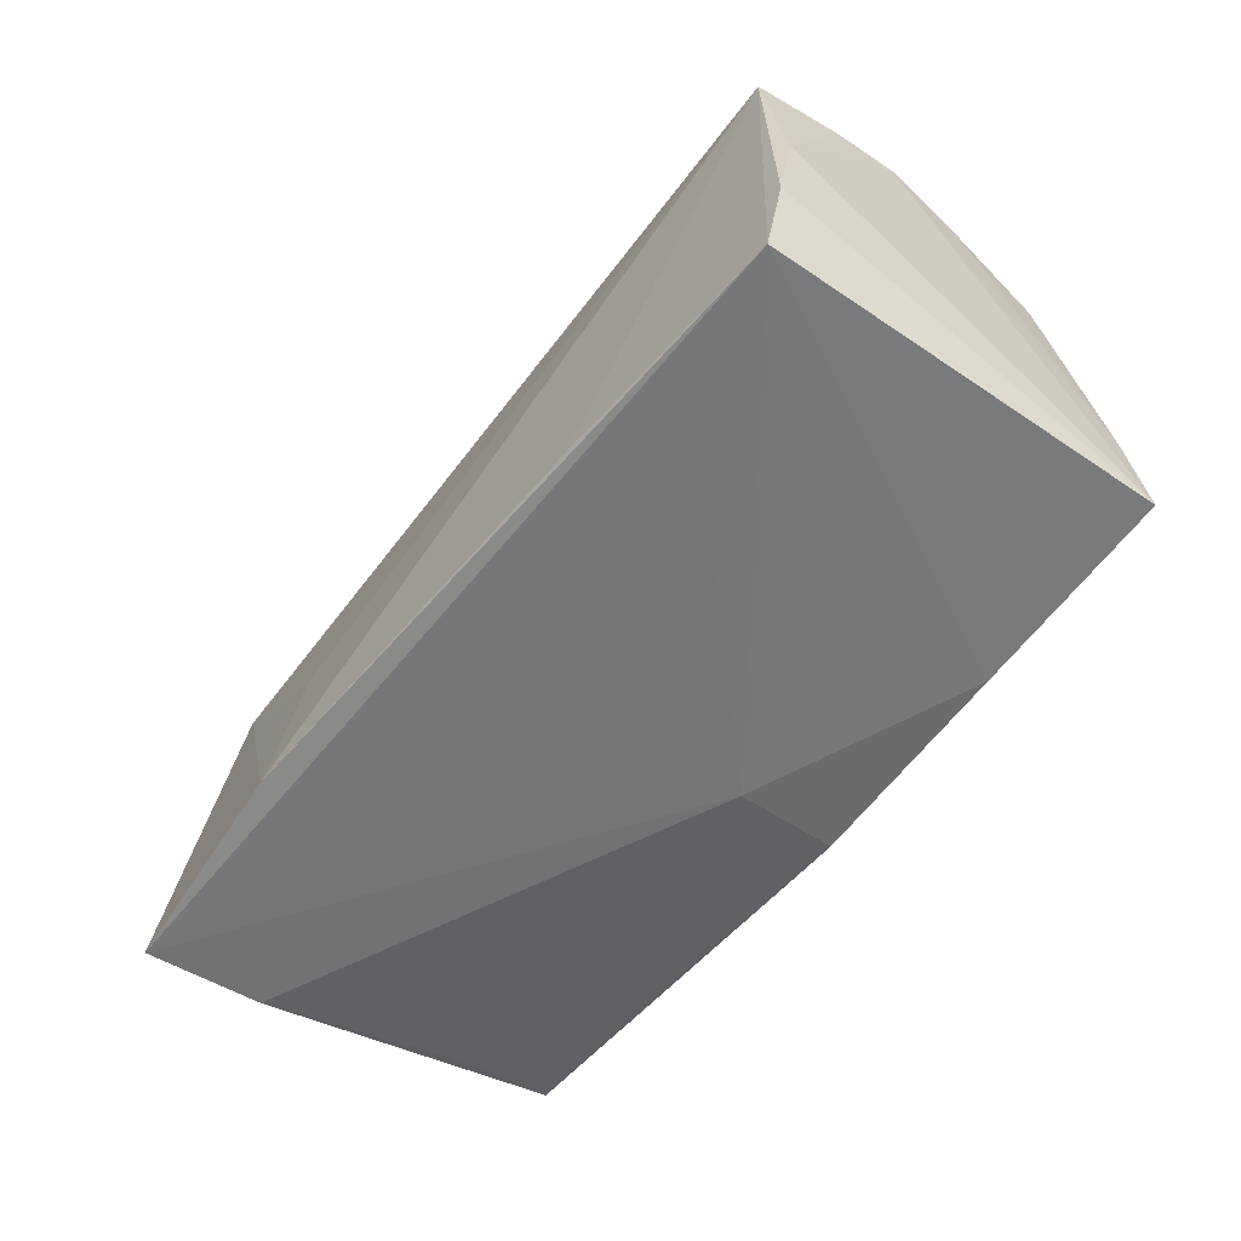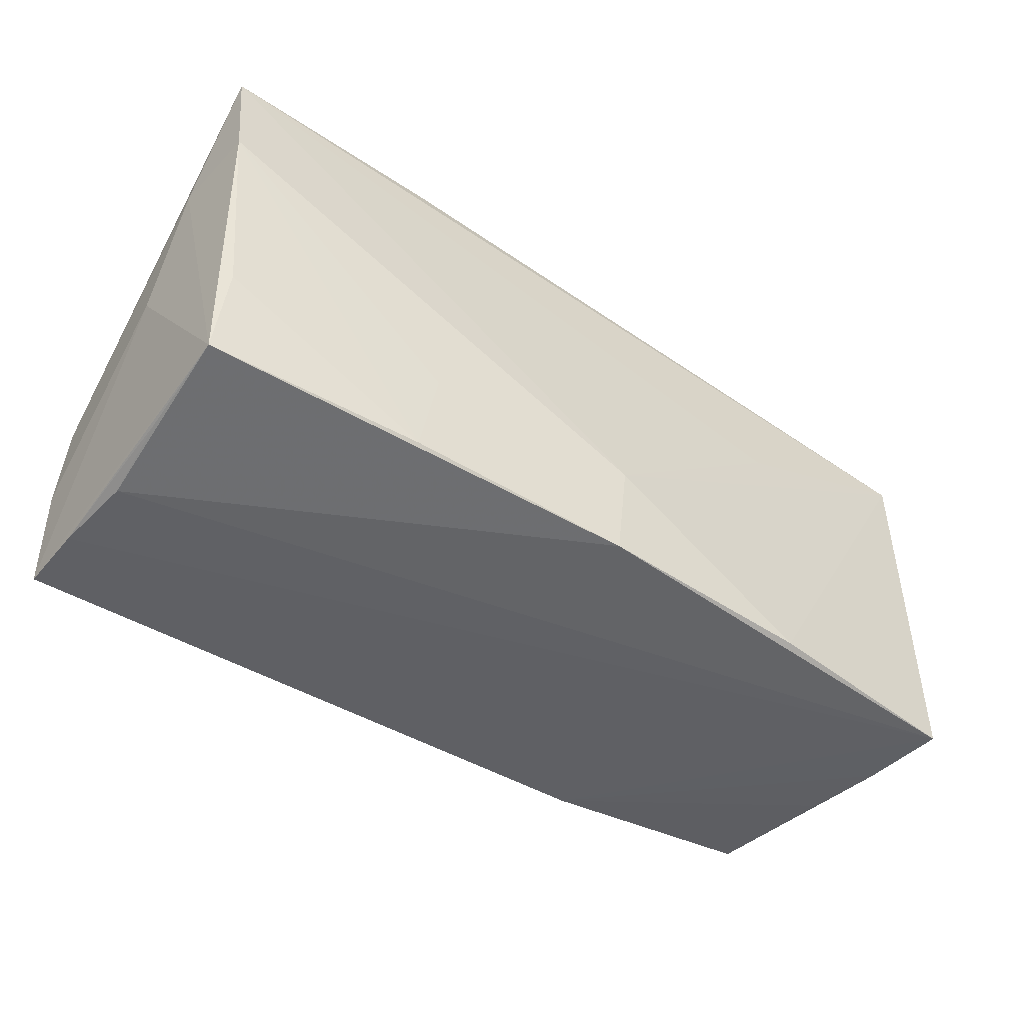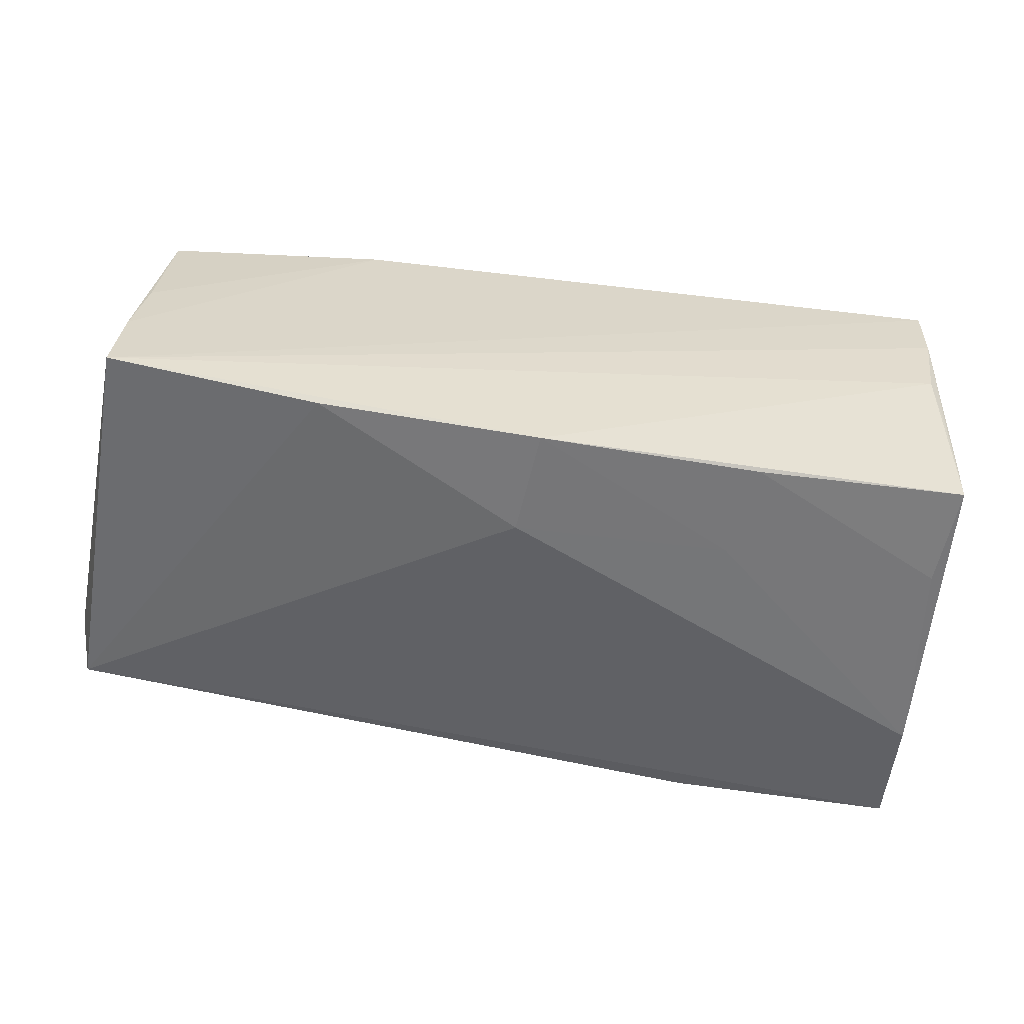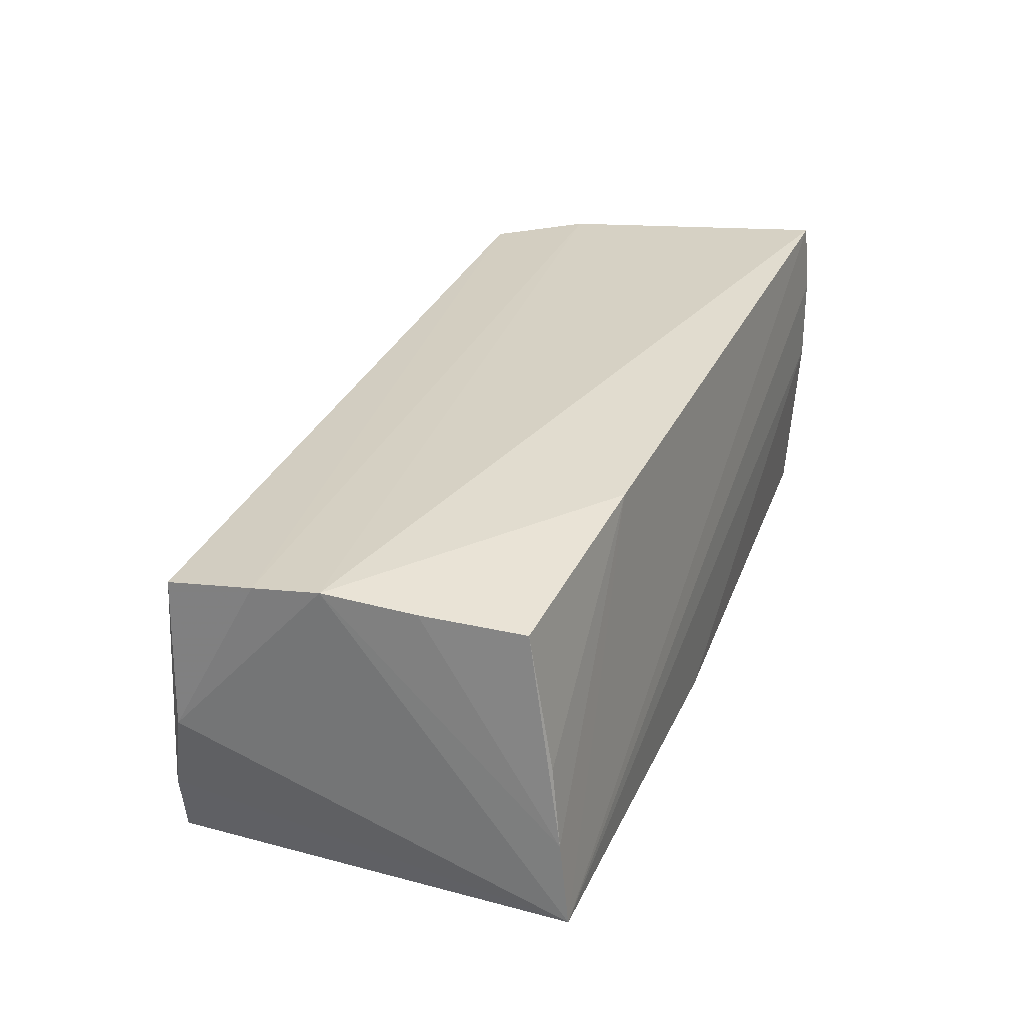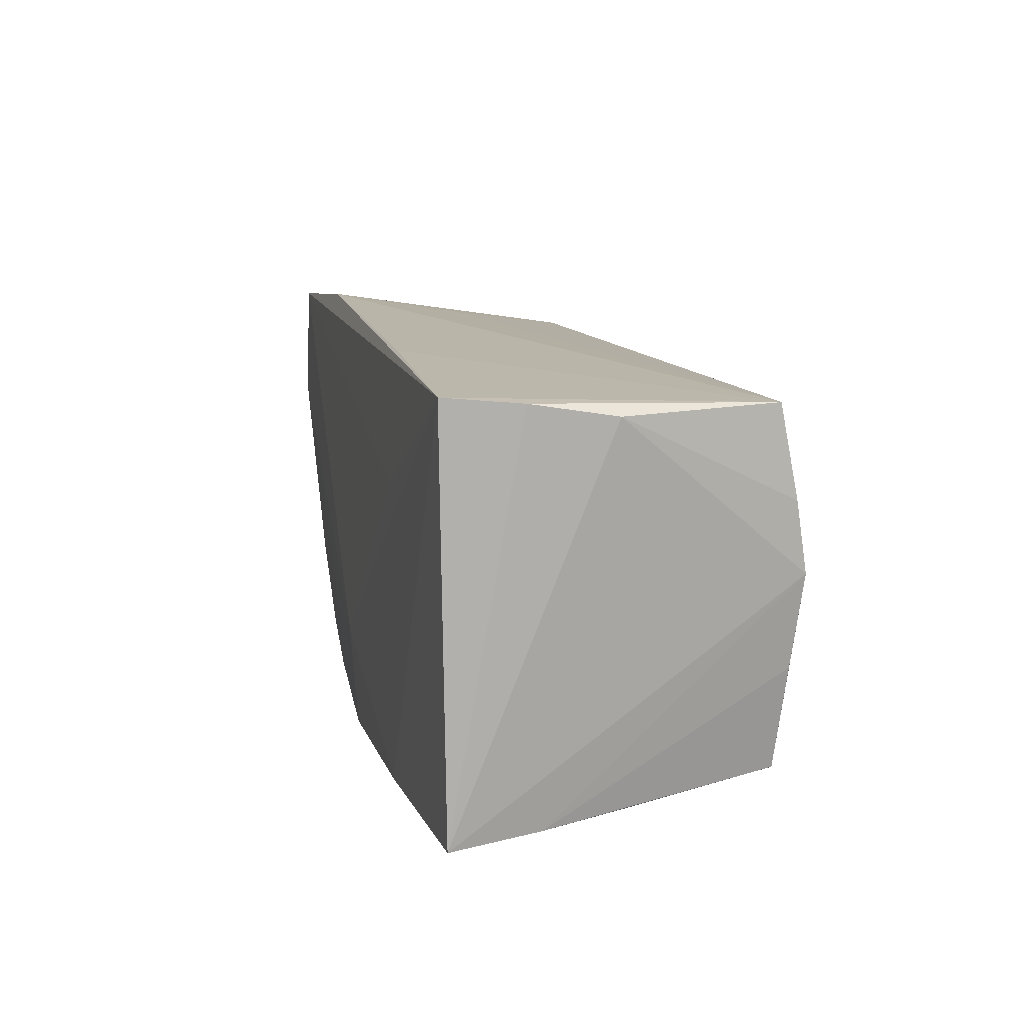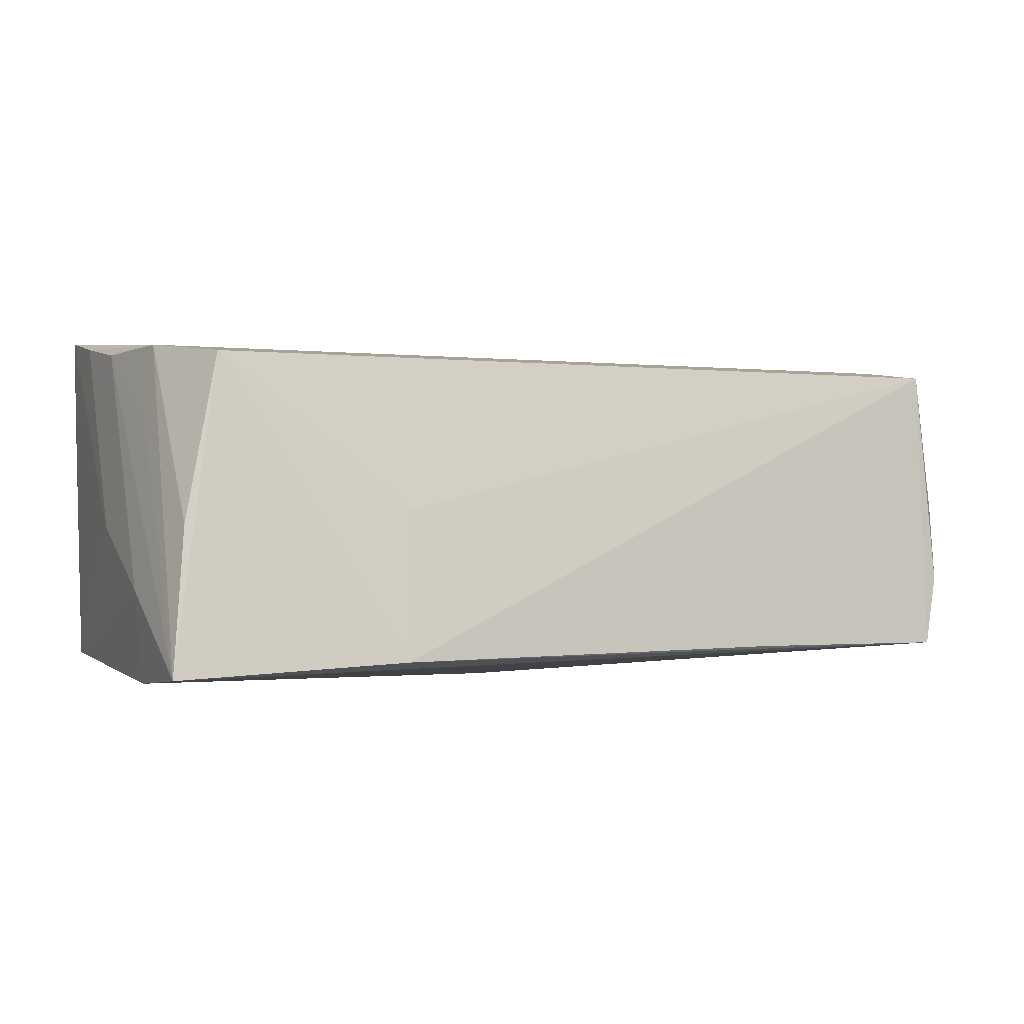
<metadata>
{"format":"obj","ext":"obj","renderer":"f3d","projection":"perspective","resolution":1024,"background":"white","views":[{"elev":-53.2,"azim":-125.8,"up":"+Z"},{"elev":-51.2,"azim":146.7,"up":"+Y"},{"elev":-52.5,"azim":-9.6,"up":"+Z"},{"elev":34.2,"azim":-68.9,"up":"+Z"},{"elev":10.2,"azim":-100.5,"up":"+Y"},{"elev":-4.1,"azim":151.9,"up":"+Z"}]}
</metadata>
<code>
v -0.05052 -0.01918 0.02086
v -0.0241 -0.02106 0.02287
v 0.05398 0.02726 -0.02142
v -0.02911 -0.02509 -0.01894
v -0.05716 0.02144 0.001663
v 0.05422 0.01348 -0.01116
v -0.002654 -0.02552 -0.02034
v 0.02267 -0.01291 -0.02072
v -0.05445 0.02224 0.01967
v 0.02634 0.02889 -0.01949
v -0.02608 0.0257 -0.01757
v 0.05166 0.01103 0.018
v 0.05285 0.01293 -0.02193
v -0.05453 0.0116 0.0217
v -0.05409 -0.02552 -0.01624
v 0.05272 0.01183 0.007443
v 0.0477 0.02263 0.01603
v 0.05167 -0.02398 0.02298
v 0.02479 0.02605 -0.001566
v -0.05178 -0.0225 0.004008
v 0.0243 -0.02452 -0.01969
v -0.0566 0.02294 -0.008154
v 0.05377 -0.0001111 -0.003158
v 0.05289 -0.01216 0.02051
v 0.04961 -0.02552 0.004265
v 0.05308 -0.00158 0.01834
v -0.0542 0.003505 0.02298
v 0.05114 -0.02498 0.01414
v -0.02858 0.01053 -0.019
v -0.05267 -0.007265 0.02187
v 0.05197 0.02446 -0.004081
v 0.05017 -0.02481 -0.006023
v -0.05323 -0.02403 -0.005719
v 0.04999 -0.02439 -0.01841
v -0.05461 0.02354 -0.01705
v -0.003448 -0.01263 -0.02139
v 0.0494 -0.01215 -0.01992
f 18 34 23
f 7 34 25
f 7 25 15
f 18 2 15
f 15 2 33
f 19 9 17
f 5 9 22
f 22 9 35
f 22 15 5
f 35 15 22
f 1 2 27
f 5 15 27
f 27 15 33
f 27 2 18
f 3 17 31
f 12 27 18
f 12 31 17
f 3 31 12
f 29 35 3
f 3 36 29
f 29 36 35
f 34 37 13
f 13 36 3
f 3 26 6
f 6 13 3
f 6 23 34
f 34 13 6
f 32 25 34
f 1 33 20
f 20 2 1
f 33 2 20
f 4 36 7
f 7 15 4
f 35 36 4
f 4 15 35
f 18 15 28
f 28 15 25
f 25 32 28
f 28 34 18
f 28 32 34
f 9 19 10
f 3 35 10
f 10 17 3
f 10 19 17
f 14 9 5
f 5 27 14
f 27 12 14
f 17 9 14
f 14 12 17
f 30 33 1
f 1 27 30
f 30 27 33
f 24 12 18
f 26 12 24
f 18 23 24
f 24 6 26
f 23 6 24
f 16 26 3
f 3 12 16
f 16 12 26
f 7 36 8
f 36 13 8
f 35 9 11
f 11 10 35
f 9 10 11
f 21 13 37
f 21 8 13
f 7 8 21
f 21 34 7
f 21 37 34

</code>
